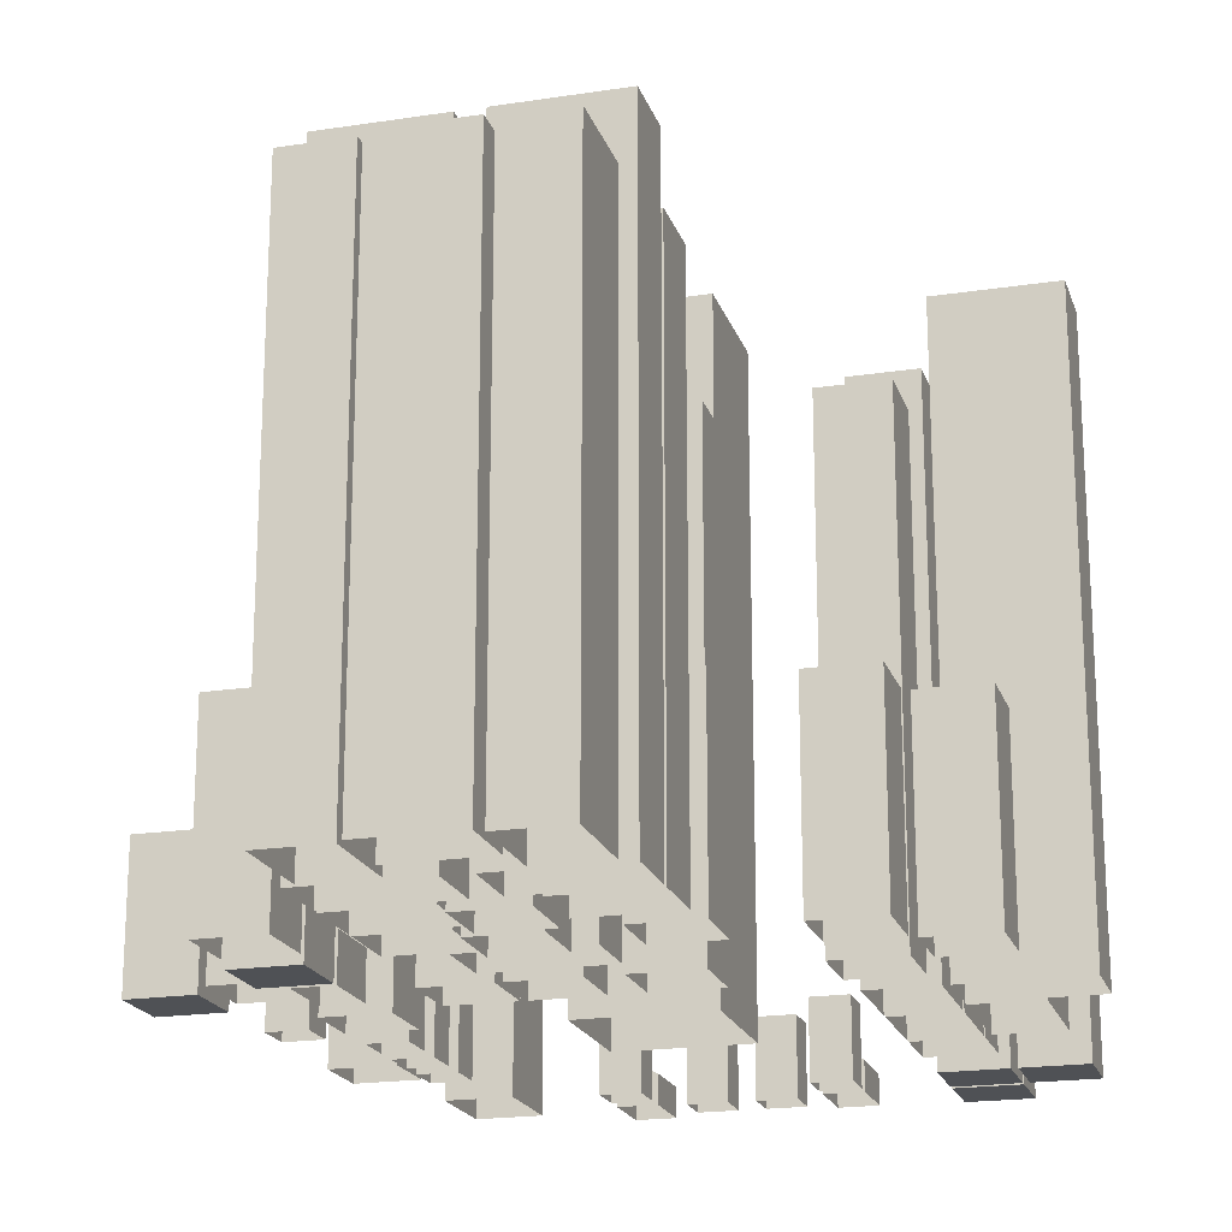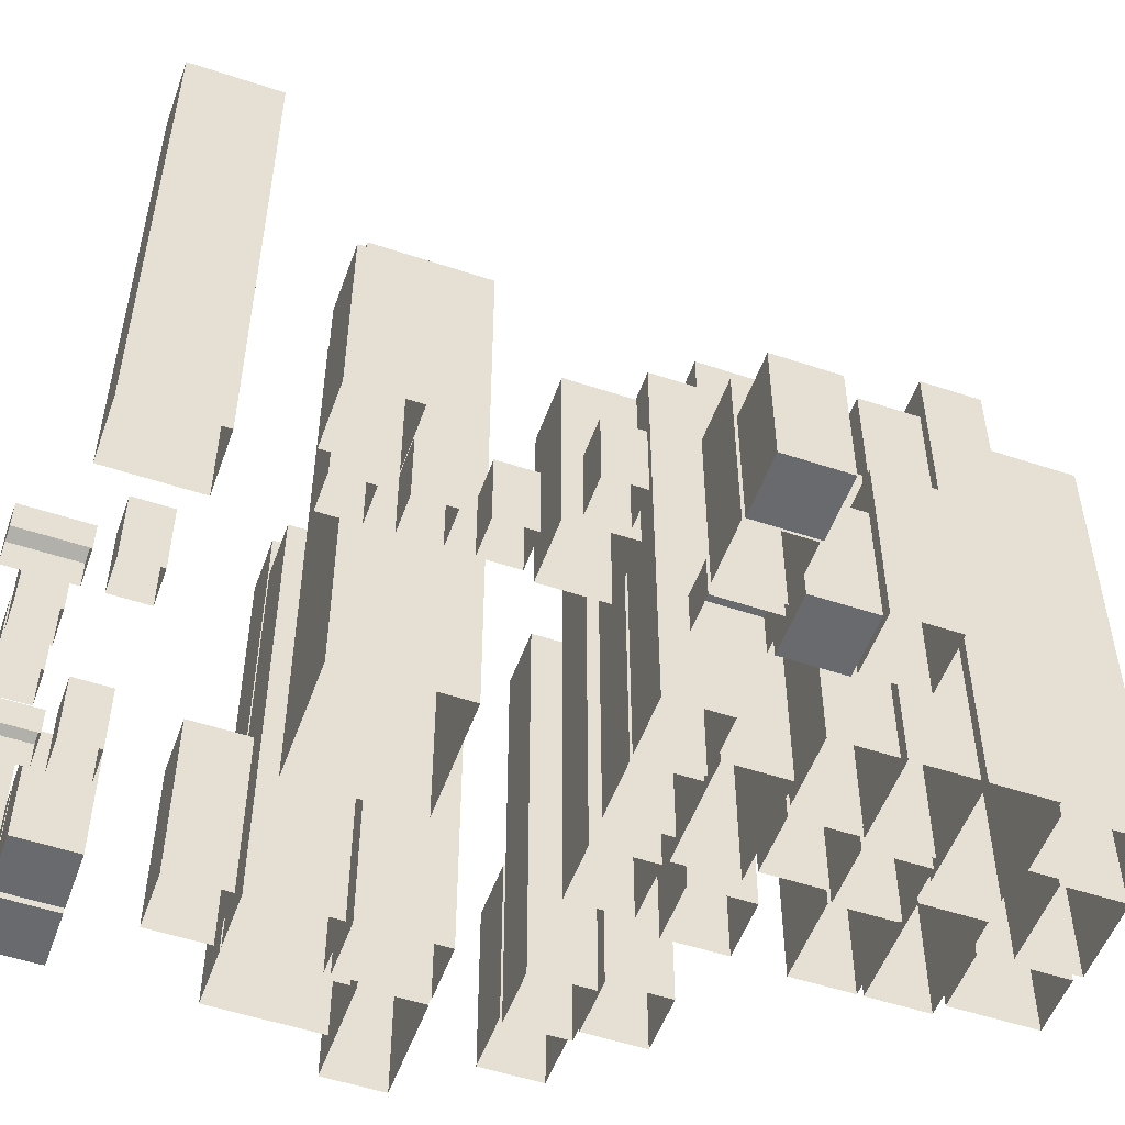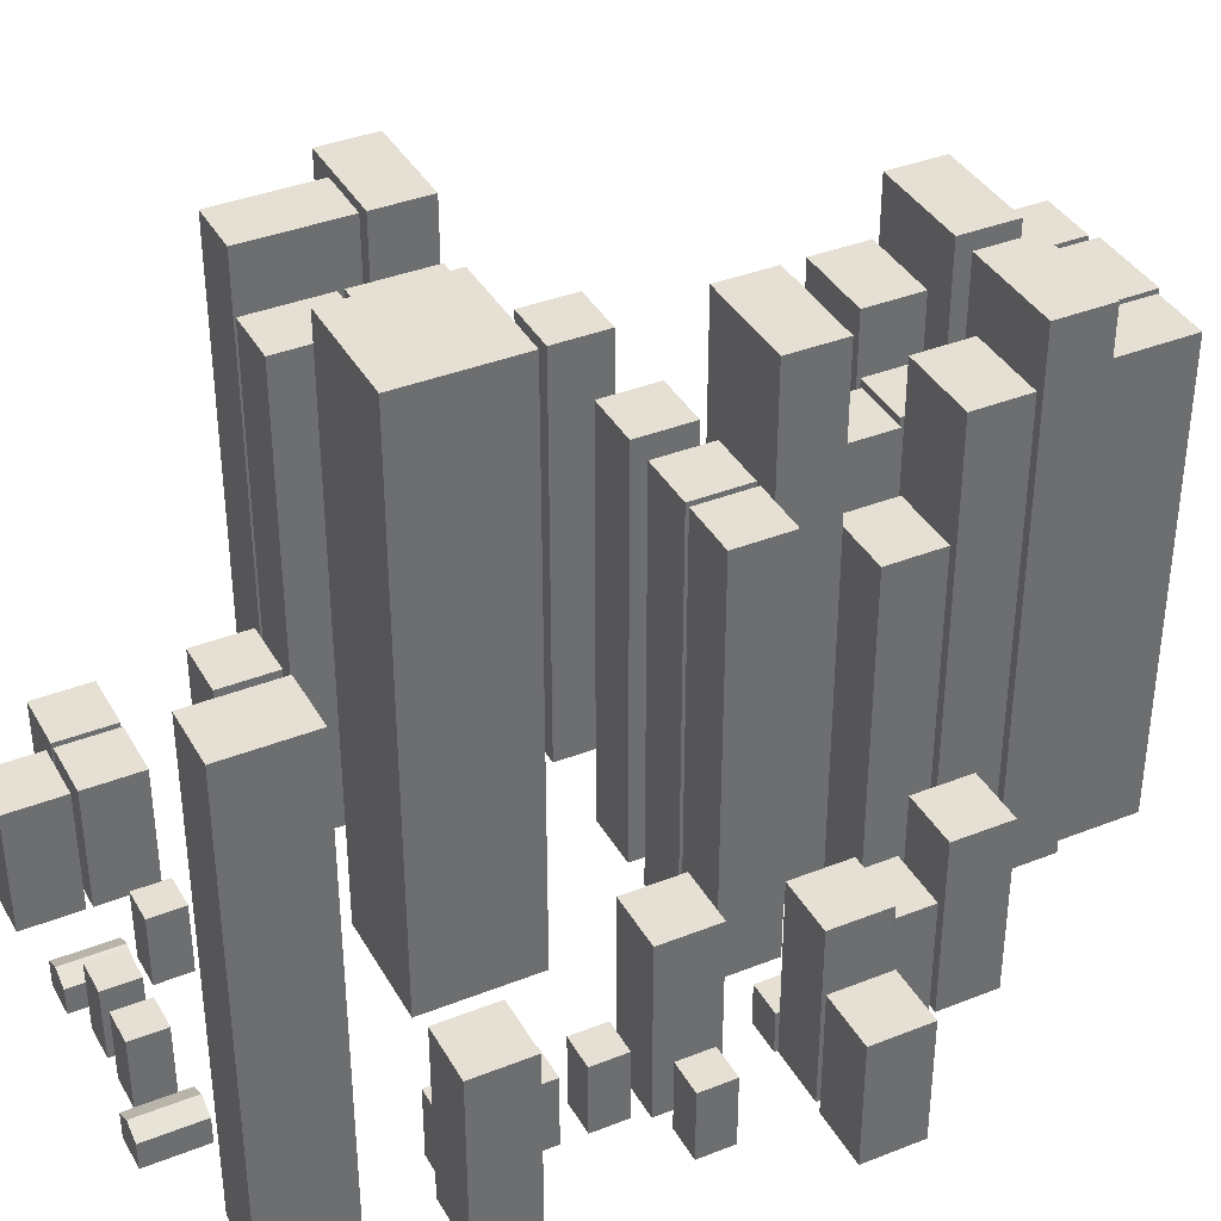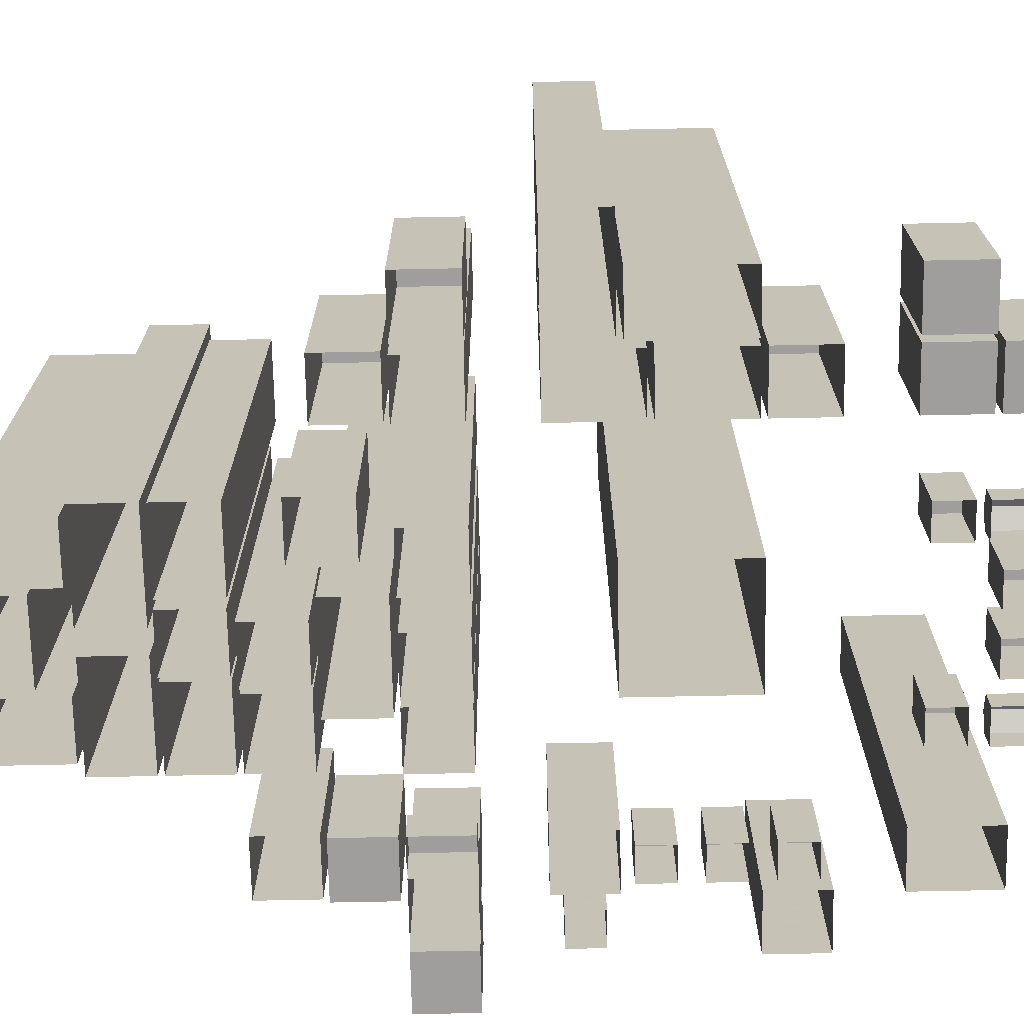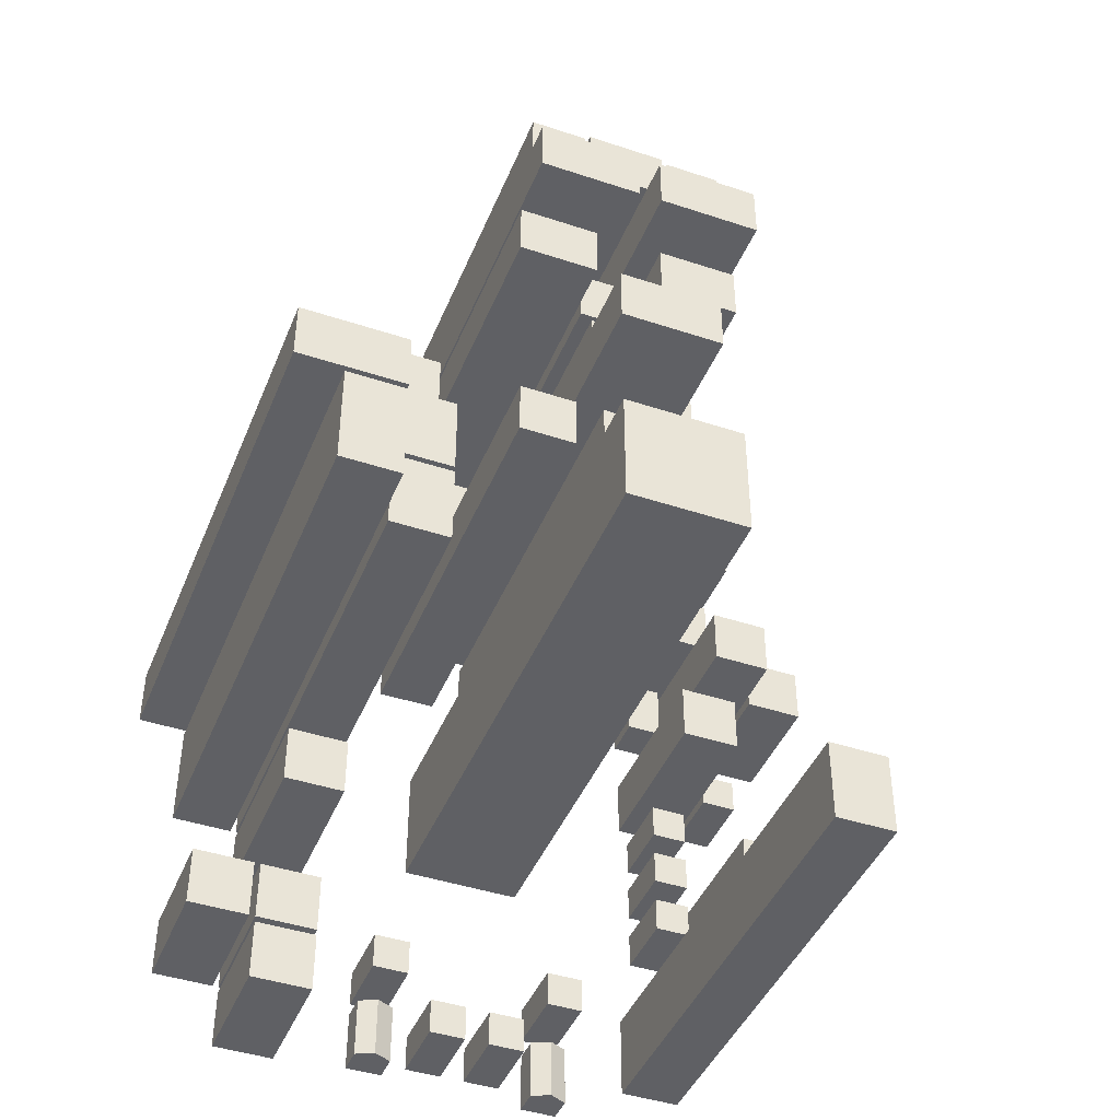
<metadata>
{"format":"obj","ext":"obj","renderer":"f3d","projection":"perspective","resolution":1024,"background":"white","views":[{"elev":-19.7,"azim":15.9,"up":"+Y"},{"elev":-53.0,"azim":-109.6,"up":"+Y"},{"elev":38.0,"azim":-116.7,"up":"+Y"},{"elev":-70.9,"azim":91.2,"up":"+Y"},{"elev":-43.5,"azim":158.6,"up":"+Z"}]}
</metadata>
<code>
v 6 -2 40
v 6 -2 30
v 16 -2 30
v 16 -2 40
v 6 70 40
v 6 70 30
v 16 70 30
v 16 70 40
v 51 -1 -9
v 51 -1 9
v 41 -1 9
v 41 -1 -9
v 51 90 -9
v 51 90 9
v 41 90 9
v 41 90 -9
v 41 -1 10
v 59 -1 10
v 59 -1 20
v 41 -1 20
v 41 90 10
v 59 90 10
v 59 90 20
v 41 90 20
v -30 0 10
v -30 0 20
v -40 0 20
v -40 0 10
v -30 30 10
v -30 30 20
v -40 30 20
v -40 30 10
v -50 0 -20
v -40 0 -20
v -40 0 -10
v -50 0 -10
v -50 30 -20
v -40 30 -20
v -40 30 -10
v -50 30 -10
v -40 -1 -30
v -40 -1 -44
v -30 -1 -44
v -30 -1 -30
v -40 80 -30
v -40 80 -44
v -30 80 -44
v -30 80 -30
v -18 -1 -51
v -12 -1 -51
v -12 -1 -41
v -18 -1 -41
v -18 3.5 -51
v -12 3.5 -51
v -12 3.5 -41
v -18 3.5 -41
v -15 5 -41
v -15 5 -51
v -47 0 30
v -37 0 30
v -37 0 40
v -47 0 40
v -47 30 30
v -37 30 30
v -37 30 40
v -47 30 40
v -30 0 52
v -30 0 62
v -40 0 62
v -40 0 52
v -30 30 52
v -30 30 62
v -40 30 62
v -40 30 52
v -30 -1 41
v -30 -1 51
v -40 -1 51
v -40 -1 41
v -30 20 41
v -30 20 51
v -40 20 51
v -40 20 41
v -48 -1 30
v -48 -1 40
v -58 -1 40
v -58 -1 30
v -48 20 30
v -48 20 40
v -58 20 40
v -58 20 30
v 8 -1 99
v 8 -1 85
v 18 -1 85
v 18 -1 99
v 8 80 99
v 8 80 85
v 18 80 85
v 18 80 99
v -18 -1 99
v -18 -1 85
v -8 -1 85
v -8 -1 99
v -18 80 99
v -18 80 85
v -8 80 85
v -8 80 99
v -20 -2 40
v -20 -2 30
v -10 -2 30
v -10 -2 40
v -20 70 40
v -20 70 30
v -10 70 30
v -10 70 40
v -20 -1 62
v -20 -1 52
v -8 -1 52
v -8 -1 62
v -20 60 62
v -20 60 52
v -8 60 52
v -8 60 62
v 10 0 55
v 10 0 45
v 20 0 45
v 20 0 55
v 10 30 55
v 10 30 45
v 20 30 45
v 20 30 55
v -7 -2 62
v -7 -2 52
v 3 -2 52
v 3 -2 62
v -7 70 62
v -7 70 52
v 3 70 52
v 3 70 62
v -12 -1 41
v 6 -1 41
v 6 -1 51
v -12 -1 51
v -12 90 41
v 6 90 41
v 6 90 51
v -12 90 51
v -9 -2 40
v -9 -2 30
v 1 -2 30
v 1 -2 40
v -9 70 40
v -9 70 30
v 1 70 30
v 1 70 40
v -38 -1 -2
v -38 -1 -8
v -32 -1 -8
v -32 -1 -2
v -38 11 -2
v -38 11 -8
v -32 11 -8
v -32 11 -2
v -18 -1 -32
v -18 -1 -38
v -12 -1 -38
v -12 -1 -32
v -18 11 -32
v -18 11 -38
v -12 11 -38
v -12 11 -32
v -8 -1 -42
v -8 -1 -48
v -2 -1 -48
v -2 -1 -42
v -8 11 -42
v -8 11 -48
v -2 11 -48
v -2 11 -42
v 2 -1 -42
v 2 -1 -48
v 8 -1 -48
v 8 -1 -42
v 2 11 -42
v 2 11 -48
v 8 11 -48
v 8 11 -42
v 41 0 40
v 41 0 30
v 51 0 30
v 51 0 40
v 41 30 40
v 41 30 30
v 51 30 30
v 51 30 40
v 20 -1 73
v 6 -1 73
v 6 -1 63
v 20 -1 63
v 20 80 73
v 6 80 73
v 6 80 63
v 20 80 63
v 30 -2 40
v 30 -2 30
v 40 -2 30
v 40 -2 40
v 30 70 40
v 30 70 30
v 40 70 30
v 40 70 40
v 7 -1 100
v -7 -1 100
v -7 -1 90
v 7 -1 90
v 7 80 100
v -7 80 100
v -7 80 90
v 7 80 90
v 2 -1 74
v 20 -1 74
v 20 -1 84
v 2 -1 84
v 2 90 74
v 20 90 74
v 20 90 84
v 2 90 84
v 20 -1 73
v 6 -1 73
v 6 -1 63
v 20 -1 63
v 20 80 73
v 6 80 73
v 6 80 63
v 20 80 63
v 30 -1 5
v 30 -1 -9
v 40 -1 -9
v 40 -1 5
v 30 80 5
v 30 80 -9
v 40 80 -9
v 40 80 5
v 40 -1 -41
v 30 -1 -41
v 30 -1 -51
v 40 -1 -51
v 40 20 -41
v 30 20 -41
v 30 20 -51
v 40 20 -51
v 51 -1 -30
v 41 -1 -30
v 41 -1 -40
v 51 -1 -40
v 51 20 -30
v 41 20 -30
v 41 20 -40
v 51 20 -40
v 12 -1 -50
v 18 -1 -50
v 18 -1 -40
v 12 -1 -40
v 12 3.5 -50
v 18 3.5 -50
v 18 3.5 -40
v 12 3.5 -40
v 15 5 -40
v 15 5 -50
v 40 -1 -30
v 30 -1 -30
v 30 -1 -40
v 40 -1 -40
v 40 20 -30
v 30 20 -30
v 30 20 -40
v 40 20 -40
v -10 0 10
v -10 0 -10
v 10 0 -10
v 10 0 10
v -10 99 10
v -10 99 -10
v 10 99 -10
v 10 99 10
v -20 -1 74
v -2 -1 74
v -2 -1 84
v -20 -1 84
v -20 90 74
v -2 90 74
v -2 90 84
v -20 90 84
v 12 -1 -32
v 12 -1 -38
v 18 -1 -38
v 18 -1 -32
v 12 11 -32
v 12 11 -38
v 18 11 -38
v 18 11 -32
v 30 -1 -10
v 30 -1 -20
v 40 -1 -20
v 40 -1 -10
v 30 30 -10
v 30 30 -20
v 40 30 -20
v 40 30 -10
v -38 -1 -12
v -38 -1 -18
v -32 -1 -18
v -32 -1 -12
v -38 11 -12
v -38 11 -18
v -32 11 -18
v -32 11 -12
v 30 0 51
v 30 0 41
v 40 0 41
v 40 0 51
v 30 30 51
v 30 30 41
v 40 30 41
v 40 30 51
v -38 -1 8
v -38 -1 2
v -32 -1 2
v -32 -1 8
v -38 11 8
v -38 11 2
v -32 11 2
v -32 11 8
v -6 -1 73
v -20 -1 73
v -20 -1 63
v -6 -1 63
v -6 80 73
v -20 80 73
v -20 80 63
v -6 80 63
v -30 -1 40
v -36 -1 40
v -36 -1 30
v -30 -1 30
v -30 6 40
v -36 6 40
v -36 6 30
v -30 6 30
v 30 -1 20
v 30 -1 6
v 40 -1 6
v 40 -1 20
v 30 80 20
v 30 80 6
v 40 80 6
v 40 80 20
v -5 -2 73
v -5 -2 63
v 5 -2 63
v 5 -2 73
v -5 70 73
v -5 70 63
v 5 70 63
v 5 70 73
v -48 -1 18
v -48 -1 12
v -42 -1 12
v -42 -1 18
v -48 11 18
v -48 11 12
v -42 11 12
v -42 11 18
f 29 30 26
f 30 31 27
f 31 32 27
f 32 29 28
f 32 31 30
f 37 38 34
f 38 39 35
f 39 40 36
f 40 37 36
f 40 39 38
f 63 64 60
f 64 65 61
f 65 66 62
f 66 63 62
f 66 65 64
f 71 72 68
f 72 73 68
f 73 74 69
f 74 71 67
f 74 73 72
f 127 128 123
f 128 129 125
f 129 130 126
f 130 127 123
f 130 129 128
f 191 192 187
f 192 193 189
f 193 194 190
f 194 191 187
f 194 193 192
f 321 322 317
f 322 323 319
f 323 324 320
f 324 321 317
f 324 323 322
f 25 29 26
f 26 30 27
f 32 28 27
f 29 25 28
f 29 32 30
f 33 37 34
f 34 38 35
f 35 39 36
f 37 33 36
f 37 40 38
f 59 63 60
f 60 64 61
f 61 65 62
f 63 59 62
f 63 66 64
f 67 71 68
f 73 69 68
f 74 70 69
f 70 74 67
f 71 74 72
f 128 124 123
f 124 128 125
f 125 129 126
f 126 130 123
f 127 130 128
f 192 188 187
f 188 192 189
f 189 193 190
f 190 194 187
f 191 194 192
f 322 318 317
f 318 322 319
f 319 323 320
f 320 324 317
f 321 324 322
f 5 6 1
f 6 7 3
f 7 8 4
f 8 5 1
f 8 7 6
f 45 46 41
f 46 47 43
f 47 48 44
f 48 45 41
f 48 47 46
f 53 58 54
f 54 55 51
f 55 57 56
f 56 53 52
f 57 55 54
f 56 57 53
f 49 53 54
f 51 55 56
f 79 80 76
f 80 81 77
f 81 82 77
f 82 79 75
f 75 76 77
f 82 81 80
f 87 88 84
f 88 89 85
f 89 90 85
f 90 87 83
f 83 84 85
f 90 89 88
f 95 96 91
f 96 97 93
f 97 98 94
f 98 95 91
f 98 97 96
f 103 104 99
f 104 105 101
f 105 106 102
f 106 103 99
f 106 105 104
f 111 112 107
f 112 113 109
f 113 114 110
f 114 111 107
f 114 113 112
f 135 136 131
f 136 137 133
f 137 138 134
f 138 135 131
f 138 137 136
f 151 152 147
f 152 153 149
f 153 154 150
f 154 151 147
f 154 153 152
f 159 160 155
f 160 161 157
f 161 162 158
f 162 159 155
f 162 161 160
f 167 168 163
f 168 169 165
f 169 170 166
f 170 167 163
f 170 169 168
f 175 176 171
f 176 177 173
f 177 178 174
f 178 175 171
f 178 177 176
f 183 184 179
f 184 185 181
f 185 186 182
f 186 183 179
f 186 185 184
f 199 200 196
f 200 201 196
f 201 202 198
f 202 199 195
f 202 201 200
f 207 208 203
f 208 209 205
f 209 210 206
f 210 207 203
f 210 209 208
f 215 216 212
f 216 217 212
f 217 218 214
f 218 215 211
f 218 217 216
f 231 232 228
f 232 233 228
f 233 234 230
f 234 231 227
f 234 233 232
f 239 240 235
f 240 241 236
f 241 242 238
f 242 239 235
f 242 241 240
f 247 248 244
f 248 249 244
f 249 250 246
f 250 247 243
f 243 244 245
f 250 249 248
f 255 256 252
f 256 257 252
f 257 258 253
f 258 255 251
f 251 252 253
f 258 257 256
f 263 268 264
f 264 265 261
f 265 267 266
f 266 263 262
f 267 265 264
f 266 267 263
f 259 263 264
f 261 265 266
f 273 274 270
f 274 275 270
f 275 276 272
f 276 273 269
f 269 270 271
f 276 275 274
f 281 282 277
f 282 283 279
f 283 284 280
f 284 281 277
f 284 283 282
f 297 298 293
f 298 299 295
f 299 300 296
f 300 297 293
f 300 299 298
f 305 306 301
f 306 307 303
f 307 308 304
f 308 305 301
f 308 307 306
f 313 314 309
f 314 315 311
f 315 316 312
f 316 313 309
f 316 315 314
f 329 330 325
f 330 331 326
f 331 332 328
f 332 329 325
f 332 331 330
f 337 338 334
f 338 339 334
f 339 340 336
f 340 337 333
f 340 339 338
f 345 346 342
f 346 347 342
f 347 348 344
f 348 345 341
f 348 347 346
f 353 354 349
f 354 355 350
f 355 356 352
f 356 353 349
f 356 355 354
f 361 362 357
f 362 363 359
f 363 364 360
f 364 361 357
f 364 363 362
f 369 370 365
f 370 371 367
f 371 372 368
f 372 369 365
f 372 371 370
f 6 2 1
f 2 6 3
f 3 7 4
f 4 8 1
f 5 8 6
f 46 42 41
f 42 46 43
f 43 47 44
f 44 48 41
f 45 48 46
f 50 54 51
f 53 49 52
f 58 57 54
f 57 58 53
f 50 49 54
f 52 51 56
f 75 79 76
f 76 80 77
f 82 78 77
f 78 82 75
f 78 75 77
f 79 82 80
f 83 87 84
f 84 88 85
f 90 86 85
f 86 90 83
f 86 83 85
f 87 90 88
f 96 92 91
f 92 96 93
f 93 97 94
f 94 98 91
f 95 98 96
f 104 100 99
f 100 104 101
f 101 105 102
f 102 106 99
f 103 106 104
f 112 108 107
f 108 112 109
f 109 113 110
f 110 114 107
f 111 114 112
f 136 132 131
f 132 136 133
f 133 137 134
f 134 138 131
f 135 138 136
f 152 148 147
f 148 152 149
f 149 153 150
f 150 154 147
f 151 154 152
f 160 156 155
f 156 160 157
f 157 161 158
f 158 162 155
f 159 162 160
f 168 164 163
f 164 168 165
f 165 169 166
f 166 170 163
f 167 170 168
f 176 172 171
f 172 176 173
f 173 177 174
f 174 178 171
f 175 178 176
f 184 180 179
f 180 184 181
f 181 185 182
f 182 186 179
f 183 186 184
f 195 199 196
f 201 197 196
f 197 201 198
f 198 202 195
f 199 202 200
f 208 204 203
f 204 208 205
f 205 209 206
f 206 210 203
f 207 210 208
f 211 215 212
f 217 213 212
f 213 217 214
f 214 218 211
f 215 218 216
f 227 231 228
f 233 229 228
f 229 233 230
f 230 234 227
f 231 234 232
f 240 236 235
f 241 237 236
f 237 241 238
f 238 242 235
f 239 242 240
f 243 247 244
f 249 245 244
f 245 249 246
f 246 250 243
f 246 243 245
f 247 250 248
f 251 255 252
f 257 253 252
f 258 254 253
f 254 258 251
f 254 251 253
f 255 258 256
f 260 264 261
f 263 259 262
f 268 267 264
f 267 268 263
f 260 259 264
f 262 261 266
f 269 273 270
f 275 271 270
f 271 275 272
f 272 276 269
f 272 269 271
f 273 276 274
f 282 278 277
f 278 282 279
f 279 283 280
f 280 284 277
f 281 284 282
f 298 294 293
f 294 298 295
f 295 299 296
f 296 300 293
f 297 300 298
f 306 302 301
f 302 306 303
f 303 307 304
f 304 308 301
f 305 308 306
f 314 310 309
f 310 314 311
f 311 315 312
f 312 316 309
f 313 316 314
f 330 326 325
f 331 327 326
f 327 331 328
f 328 332 325
f 329 332 330
f 333 337 334
f 339 335 334
f 335 339 336
f 336 340 333
f 337 340 338
f 341 345 342
f 347 343 342
f 343 347 344
f 344 348 341
f 345 348 346
f 354 350 349
f 355 351 350
f 351 355 352
f 352 356 349
f 353 356 354
f 362 358 357
f 358 362 359
f 359 363 360
f 360 364 357
f 361 364 362
f 370 366 365
f 366 370 367
f 367 371 368
f 368 372 365
f 369 372 370
f 13 14 10
f 14 15 11
f 15 16 11
f 16 13 9
f 16 15 14
f 21 22 17
f 22 23 19
f 23 24 20
f 24 21 20
f 24 23 22
f 143 144 140
f 144 145 141
f 145 146 142
f 146 143 142
f 146 145 144
f 223 224 220
f 224 225 221
f 225 226 222
f 226 223 222
f 226 225 224
f 289 290 286
f 290 291 287
f 291 292 288
f 292 289 288
f 292 291 290
f 9 13 10
f 10 14 11
f 16 12 11
f 12 16 9
f 13 16 14
f 22 18 17
f 18 22 19
f 19 23 20
f 21 17 20
f 21 24 22
f 139 143 140
f 140 144 141
f 141 145 142
f 143 139 142
f 143 146 144
f 219 223 220
f 220 224 221
f 221 225 222
f 223 219 222
f 223 226 224
f 285 289 286
f 286 290 287
f 287 291 288
f 289 285 288
f 289 292 290
f 119 120 115
f 120 121 117
f 121 122 118
f 122 119 115
f 122 121 120
f 120 116 115
f 116 120 117
f 117 121 118
f 118 122 115
f 119 122 120

</code>
